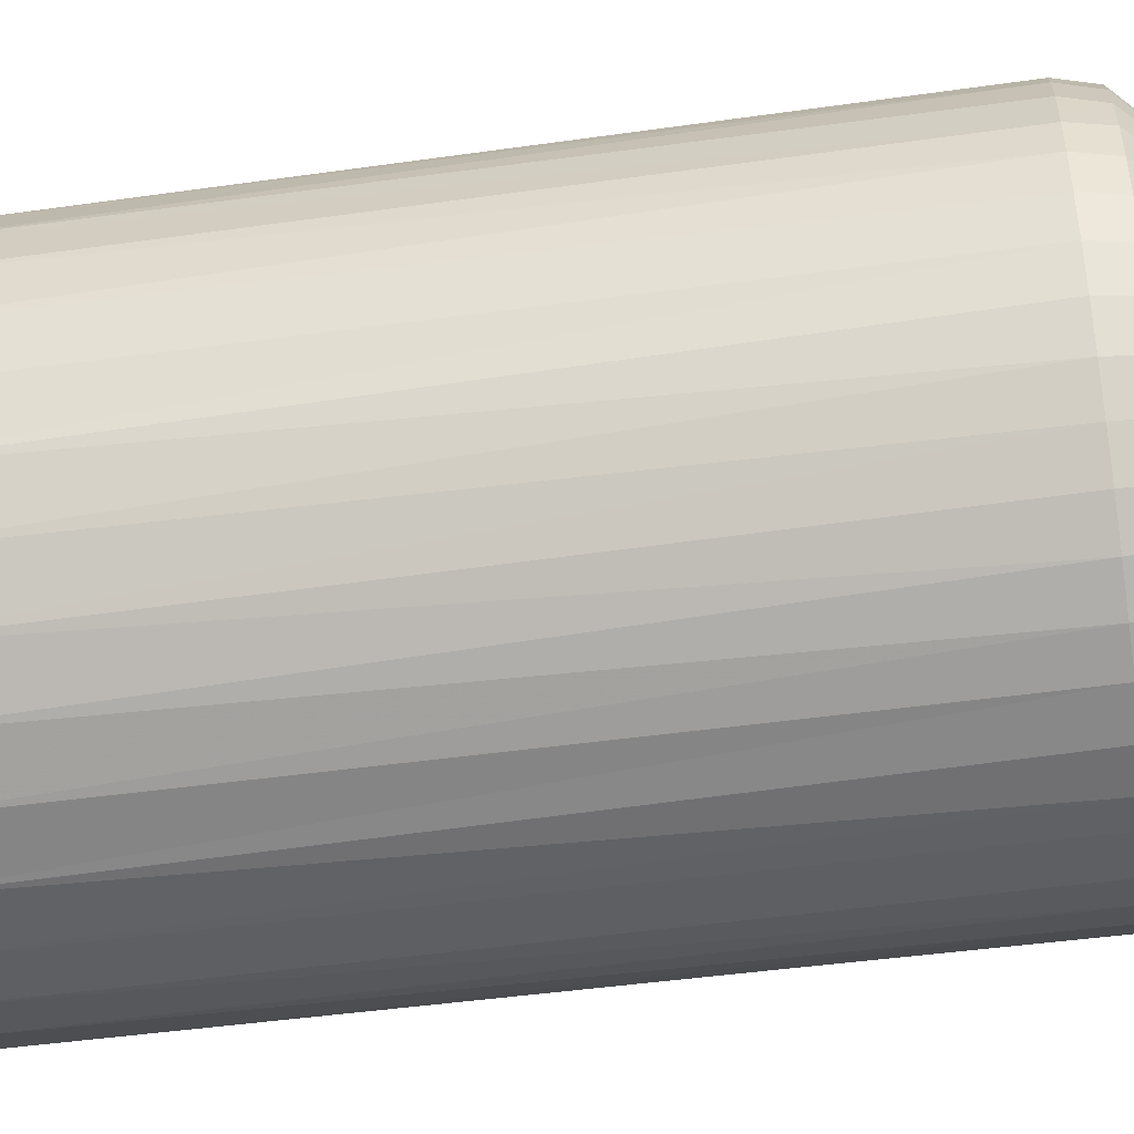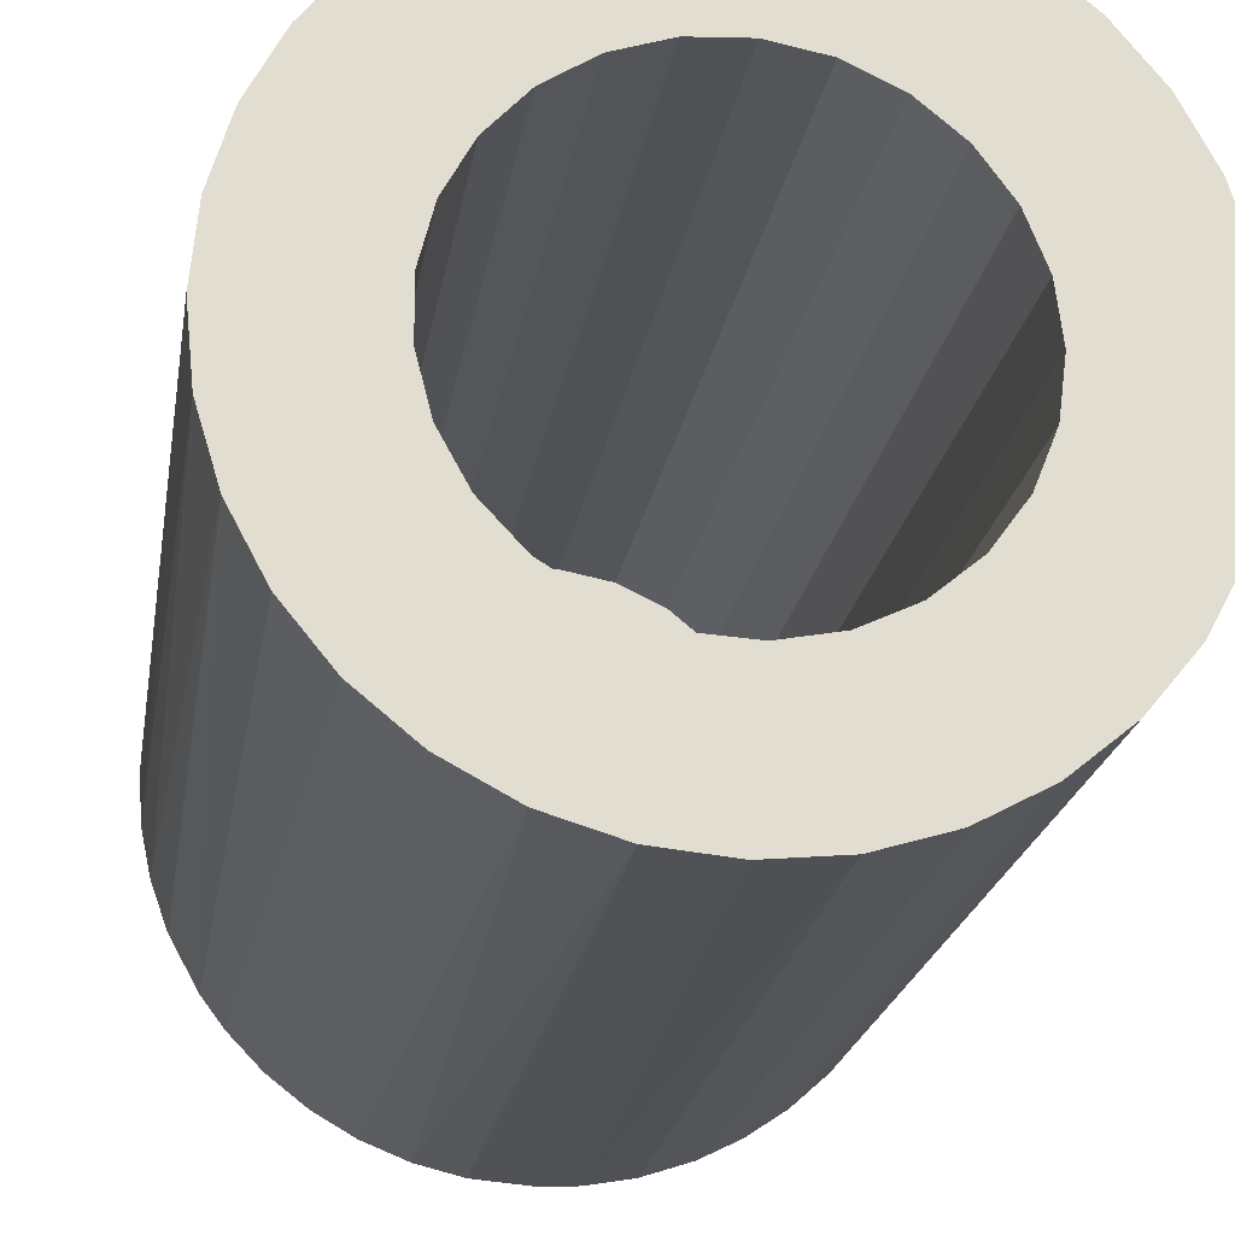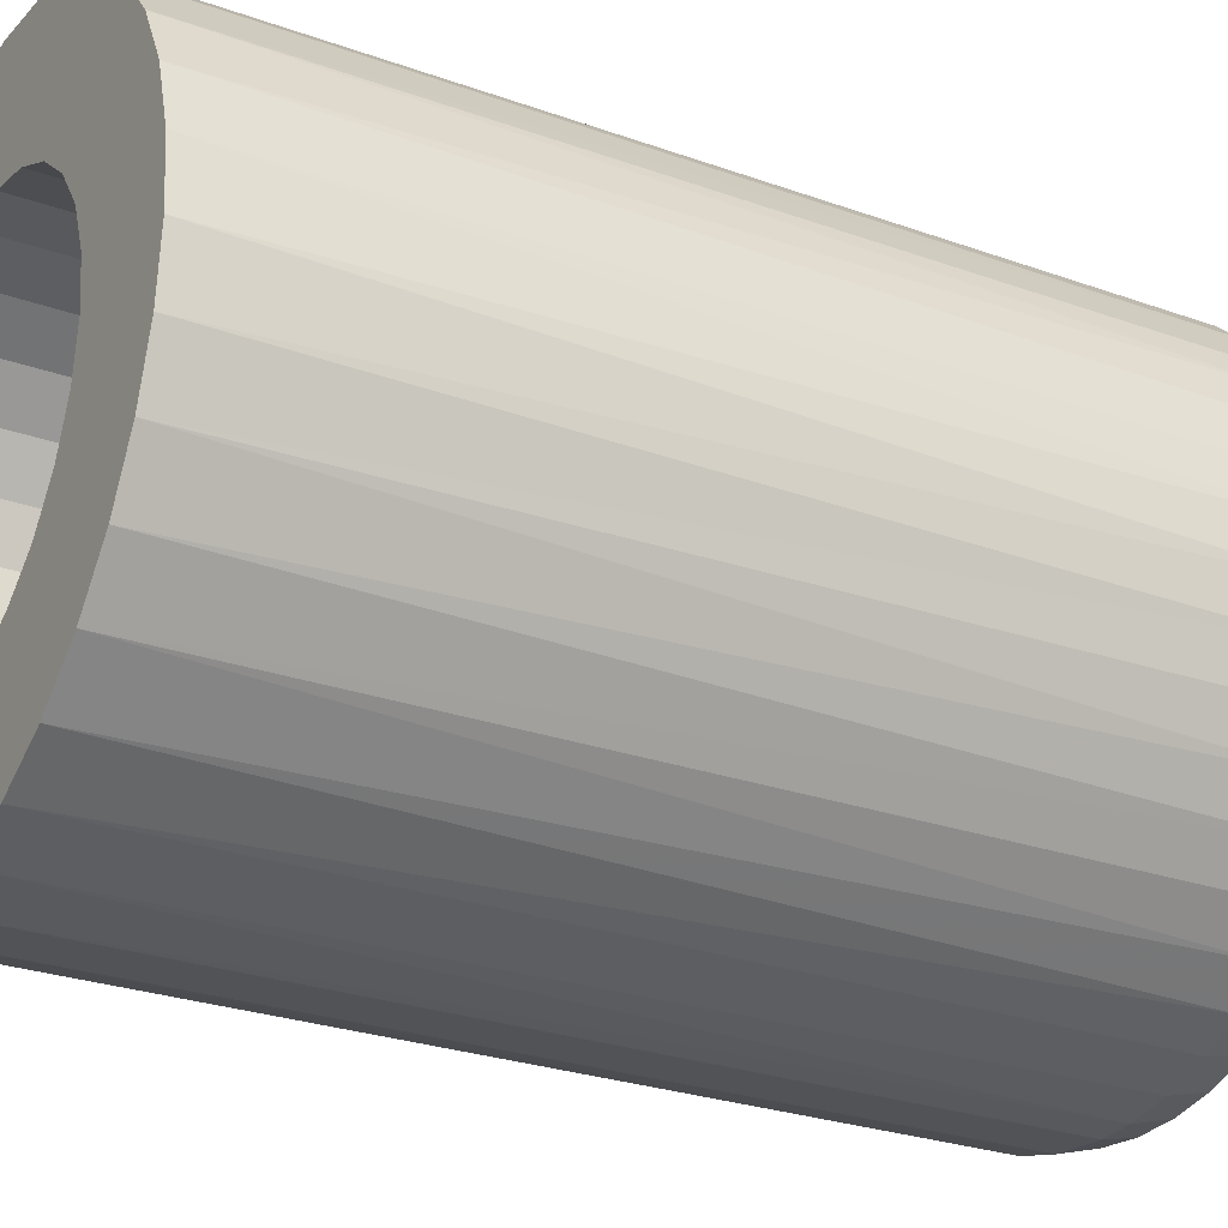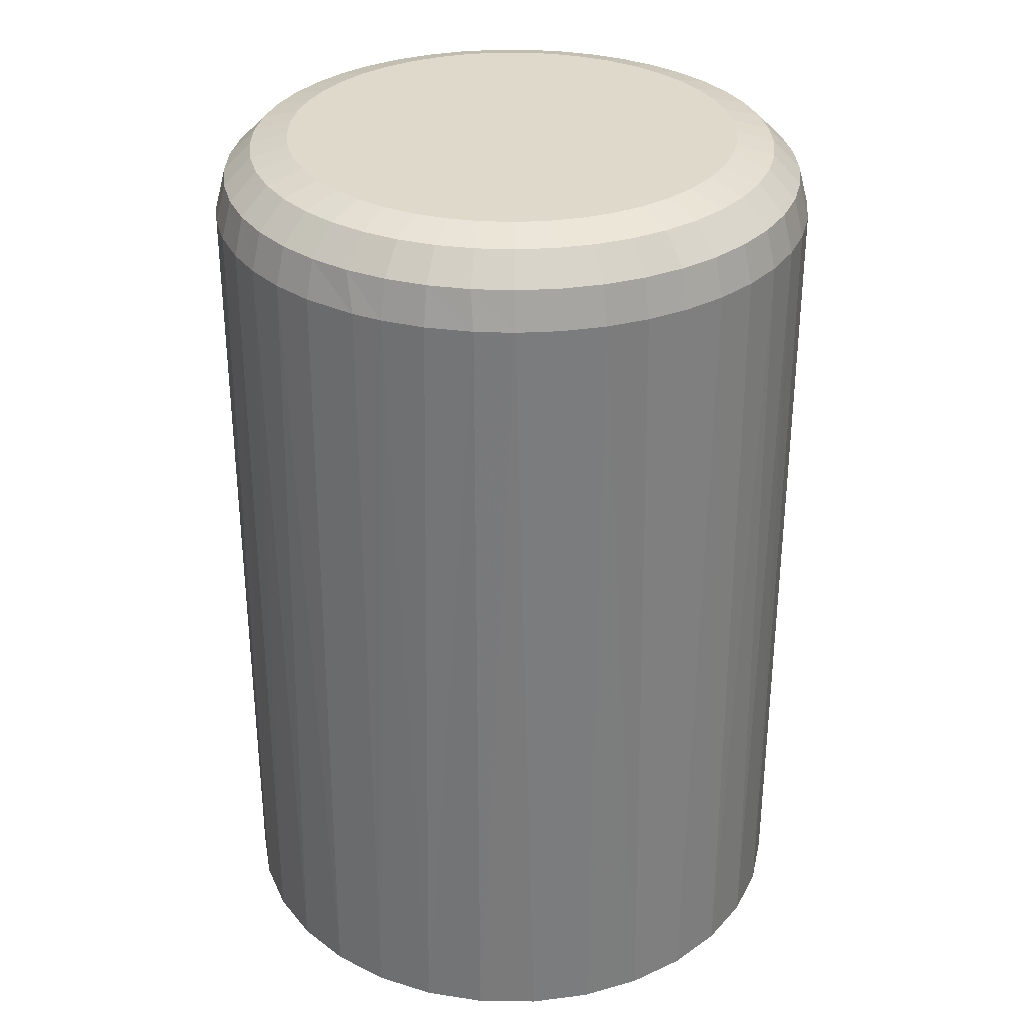
<metadata>
{"format":"obj","ext":"obj","renderer":"f3d","projection":"perspective","resolution":1024,"background":"white","views":[{"elev":-45.3,"azim":-80.7,"up":"+Y"},{"elev":-20.6,"azim":171.3,"up":"+Y"},{"elev":-26.6,"azim":-119.6,"up":"+Y"},{"elev":31.7,"azim":-94.6,"up":"+Z"}]}
</metadata>
<code>
g
v 0.0004371 0.01584 0.055
v 4.872e-05 0.0186 0.055
v 0.0003843 0.0161 0
v 0 0.02 0
v 0.001522 0.01235 0
v 0.001206 0.01316 0.055
v 0.003371 0.008889 0
v 0.002341 0.01061 0.055
v 0.005858 0.005858 0
v 0.005613 0.006107 0.055
v 0.00382 0.008244 0.055
v 0.007687 0.00424 0.055
v 0.008889 0.003371 0
v 0.01 0.002679 0.055
v 0.01235 0.001522 0
v 0.01235 0.001522 0.055
v 0.0161 0.0003843 0
v 0.01516 0.0005941 0.055
v 0.02 0 0
v 0.01791 0.0001096 0.055
v 0.0239 0.0003843 0
v 0.02347 0.0003038 0.055
v 0.02 0 0.055
v 0.02618 0.0009789 0.055
v 0.02765 0.001522 0
v 0.02877 0.002024 0.055
v 0.03111 0.003371 0
v 0.03111 0.003371 0.055
v 0.03414 0.005858 0
v 0.03338 0.005137 0.055
v 0.03663 0.008889 0
v 0.03532 0.007144 0.055
v 0.03848 0.01235 0
v 0.03827 0.01187 0.055
v 0.03663 0.008889 0.055
v 0.03923 0.01449 0.055
v 0.03962 0.0161 0
v 0.03981 0.01722 0.055
v 0.04 0.02 0
v 0.04 0.02 0.055
v 0.03981 0.02278 0.055
v 0.03962 0.0239 0
v 0.03923 0.02551 0.055
v 0.03848 0.02765 0
v 0.03848 0.02765 0.055
v 0.03663 0.03111 0
v 0.03696 0.0306 0.055
v 0.03414 0.03414 0
v 0.03532 0.03286 0.055
v 0.03111 0.03663 0.055
v 0.03338 0.03486 0.055
v 0.03111 0.03663 0
v 0.02877 0.03798 0.055
v 0.02765 0.03848 0
v 0.02618 0.03902 0.055
v 0.0239 0.03962 0
v 0.02347 0.0397 0.055
v 0.02 0.04 0
v 0.02 0.04 0.055
v 0.0161 0.03962 0
v 0.01791 0.03989 0.055
v 0.01235 0.03848 0.055
v 0.01516 0.03941 0.055
v 0.01235 0.03848 0
v 0.01 0.03732 0.055
v 0.008889 0.03663 0
v 0.007687 0.03576 0.055
v 0.005858 0.03414 0
v 0.005613 0.03389 0.055
v 0.003371 0.03111 0
v 0.003371 0.03111 0.055
v 0.001522 0.02765 0
v 0.001206 0.02684 0.055
v 0.002341 0.02939 0.055
v 4.872e-05 0.0214 0.055
v 0.0003843 0.0239 0
v 0.0003843 0.0239 0.055
v 0.03442 0.01587 0.06
v 0.03485 0.01791 0.06
v 0.02 0.02 0.06
v 0.035 0.02 0.06
v 0.03485 0.02209 0.06
v 0.03149 0.01036 0.06
v 0.03272 0.01205 0.06
v 0.0337 0.0139 0.06
v 0.02658 0.006518 0.06
v 0.02839 0.007564 0.06
v 0.03004 0.008853 0.06
v 0.02052 0.005009 0.06
v 0.0226 0.005228 0.06
v 0.02464 0.005734 0.06
v 0.01438 0.006092 0.06
v 0.01637 0.005446 0.06
v 0.01843 0.005082 0.06
v 0.00921 0.00958 0.06
v 0.01077 0.00818 0.06
v 0.0125 0.00701 0.06
v 0.005905 0.01487 0.06
v 0.006756 0.01296 0.06
v 0.007865 0.01118 0.06
v 0.005037 0.02105 0.06
v 0.005037 0.01895 0.06
v 0.005328 0.01688 0.06
v 0.006756 0.02704 0.06
v 0.005905 0.02513 0.06
v 0.005328 0.02312 0.06
v 0.01077 0.03182 0.06
v 0.00921 0.03042 0.06
v 0.007865 0.02882 0.06
v 0.01637 0.03455 0.06
v 0.01438 0.03391 0.06
v 0.0125 0.03299 0.06
v 0.0226 0.03477 0.06
v 0.02052 0.03499 0.06
v 0.01843 0.03492 0.06
v 0.02839 0.03244 0.06
v 0.02658 0.03348 0.06
v 0.02464 0.03427 0.06
v 0.03272 0.02795 0.06
v 0.03149 0.02964 0.06
v 0.03004 0.03115 0.06
v 0.03442 0.02413 0.06
v 0.0337 0.0261 0.06
v 0.009484 0.01422 0
v 0.008377 0.01702 0
v 0.008 0.02 0
v 0.008377 0.02298 0
v 0.02511 0.03086 0
v 0.02765 0.02925 0
v 0.02971 0.02705 0
v 0.03116 0.02442 0
v 0.03191 0.0215 0
v 0.01925 0.008024 0
v 0.01629 0.008587 0
v 0.01357 0.009868 0
v 0.01125 0.01179 0
v 0.02765 0.01075 0
v 0.02511 0.009142 0
v 0.02225 0.008213 0
v 0.03191 0.0185 0
v 0.03116 0.01558 0
v 0.02971 0.01295 0
v 0.009484 0.02578 0
v 0.01125 0.02821 0
v 0.01357 0.03013 0
v 0.01629 0.03141 0
v 0.01925 0.03198 0
v 0.02225 0.03179 0
v 0.008 0.02 0.055
v 0.008377 0.02298 0.055
v 0.009484 0.02578 0.055
v 0.01125 0.02821 0.055
v 0.01357 0.03013 0.055
v 0.01629 0.03141 0.055
v 0.01925 0.03198 0.055
v 0.02225 0.03179 0.055
v 0.02511 0.03086 0.055
v 0.02765 0.02925 0.055
v 0.02971 0.02705 0.055
v 0.03116 0.02442 0.055
v 0.03191 0.0215 0.055
v 0.03191 0.0185 0.055
v 0.03116 0.01558 0.055
v 0.02971 0.01295 0.055
v 0.02765 0.01075 0.055
v 0.02511 0.009142 0.055
v 0.02225 0.008213 0.055
v 0.01925 0.008024 0.055
v 0.01629 0.008587 0.055
v 0.01357 0.009868 0.055
v 0.01125 0.01179 0.055
v 0.009484 0.01422 0.055
v 0.008377 0.01702 0.055
v 0.02 0.02 0.055
v 0.03733 0.01756 0.05933
v 0.03682 0.01518 0.05933
v 0.03914 0.01731 0.0575
v 0.03858 0.01467 0.0575
v 0.02767 0.004271 0.05933
v 0.02541 0.003357 0.05933
v 0.02847 0.002626 0.0575
v 0.02597 0.001616 0.0575
v 0.01125 0.004845 0.05933
v 0.009226 0.00621 0.05933
v 0.01033 0.00326 0.0575
v 0.008099 0.004768 0.0575
v 0.005842 0.009714 0.05933
v 0.004548 0.01178 0.05933
v 0.004362 0.008638 0.0575
v 0.002933 0.01093 0.0575
v 0.002543 0.01878 0.05933
v 0.002543 0.02122 0.05933
v 0.000717 0.01865 0.0575
v 0.000717 0.02135 0.0575
v 0.003555 0.02599 0.05933
v 0.004548 0.02822 0.05933
v 0.001836 0.02661 0.0575
v 0.002933 0.02907 0.0575
v 0.01577 0.03698 0.05933
v 0.01817 0.0374 0.05933
v 0.01532 0.03876 0.0575
v 0.01798 0.03922 0.0575
v 0.03171 0.03301 0.05933
v 0.03341 0.03125 0.05933
v 0.03293 0.03437 0.0575
v 0.03481 0.03243 0.0575
v 0.0375 0.02 0.05933
v 0.03933 0.02 0.0575
v 0.03766 0.01214 0.0575
v 0.03599 0.01288 0.05933
v 0.03484 0.01073 0.05933
v 0.03639 0.009757 0.0575
v 0.03481 0.007575 0.0575
v 0.03341 0.008751 0.05933
v 0.03293 0.005635 0.0575
v 0.03171 0.006995 0.05933
v 0.02979 0.005492 0.05933
v 0.03081 0.003975 0.0575
v 0.02336 0.0009635 0.0575
v 0.02304 0.002766 0.05933
v 0.02061 0.002511 0.05933
v 0.02067 0.0006817 0.0575
v 0.01798 0.0007758 0.0575
v 0.01817 0.002596 0.05933
v 0.01532 0.001244 0.0575
v 0.01577 0.00302 0.05933
v 0.01344 0.003774 0.05933
v 0.01276 0.002077 0.0575
v 0.006095 0.006572 0.0575
v 0.007412 0.007843 0.05933
v 0.001836 0.01339 0.0575
v 0.003555 0.01401 0.05933
v 0.002882 0.01636 0.05933
v 0.001092 0.01598 0.0575
v 0.001092 0.02402 0.0575
v 0.002882 0.02364 0.05933
v 0.004362 0.03136 0.0575
v 0.005842 0.03029 0.05933
v 0.007412 0.03216 0.05933
v 0.006095 0.03343 0.0575
v 0.008099 0.03523 0.0575
v 0.009226 0.03379 0.05933
v 0.01033 0.03674 0.0575
v 0.01125 0.03516 0.05933
v 0.01276 0.03792 0.0575
v 0.01344 0.03623 0.05933
v 0.02067 0.03932 0.0575
v 0.02061 0.03749 0.05933
v 0.02304 0.03723 0.05933
v 0.02336 0.03904 0.0575
v 0.02597 0.03838 0.0575
v 0.02541 0.03664 0.05933
v 0.02847 0.03737 0.0575
v 0.02767 0.03573 0.05933
v 0.03081 0.03603 0.0575
v 0.02979 0.03451 0.05933
v 0.03639 0.03024 0.0575
v 0.03484 0.02927 0.05933
v 0.03599 0.02712 0.05933
v 0.03766 0.02786 0.0575
v 0.03858 0.02533 0.0575
v 0.03682 0.02482 0.05933
v 0.03914 0.02269 0.0575
v 0.03733 0.02244 0.05933
f 1 2 3
f 3 2 4
f 1 3 5
f 1 5 6
f 7 8 5
f 5 8 6
f 9 10 11
f 9 11 7
f 7 11 8
f 10 9 12
f 12 9 13
f 12 13 14
f 14 13 15
f 14 15 16
f 16 15 17
f 16 17 18
f 19 20 17
f 17 20 18
f 21 22 23
f 21 23 19
f 19 23 20
f 22 21 24
f 24 21 25
f 24 25 26
f 26 25 27
f 26 27 28
f 28 27 29
f 28 29 30
f 31 32 29
f 29 32 30
f 33 34 35
f 33 35 31
f 31 35 32
f 34 33 36
f 36 33 37
f 36 37 38
f 38 37 39
f 38 39 40
f 40 39 41
f 41 39 42
f 41 42 43
f 43 42 44
f 43 44 45
f 45 44 46
f 45 46 47
f 48 49 46
f 46 49 47
f 50 51 48
f 48 51 49
f 50 48 52
f 50 52 53
f 53 52 54
f 53 54 55
f 55 54 56
f 55 56 57
f 57 56 58
f 57 58 59
f 60 61 58
f 58 61 59
f 62 63 60
f 60 63 61
f 62 60 64
f 62 64 65
f 65 64 66
f 65 66 67
f 67 66 68
f 67 68 69
f 69 68 70
f 69 70 71
f 72 73 74
f 72 74 70
f 70 74 71
f 4 2 75
f 4 75 76
f 76 75 77
f 76 77 72
f 72 77 73
f 78 79 80
f 80 79 81
f 80 81 82
f 83 84 80
f 80 84 85
f 80 85 78
f 86 87 80
f 80 87 88
f 80 88 83
f 89 90 80
f 80 90 91
f 80 91 86
f 92 93 80
f 80 93 94
f 80 94 89
f 95 96 80
f 80 96 97
f 80 97 92
f 98 99 80
f 80 99 100
f 80 100 95
f 101 102 80
f 80 102 103
f 80 103 98
f 104 105 80
f 80 105 106
f 80 106 101
f 107 108 80
f 80 108 109
f 80 109 104
f 110 111 80
f 80 111 112
f 80 112 107
f 113 114 80
f 80 114 115
f 80 115 110
f 116 117 80
f 80 117 118
f 80 118 113
f 119 120 80
f 80 120 121
f 80 121 116
f 82 122 80
f 80 122 123
f 80 123 119
f 124 5 125
f 125 5 3
f 125 3 126
f 126 3 4
f 126 4 127
f 128 52 129
f 129 52 48
f 129 48 130
f 130 48 46
f 130 46 131
f 131 46 44
f 131 44 132
f 133 17 134
f 134 17 15
f 134 15 135
f 135 15 13
f 135 13 136
f 136 13 9
f 136 9 124
f 124 9 7
f 124 7 5
f 137 27 138
f 138 27 25
f 138 25 139
f 139 25 21
f 139 21 133
f 133 21 19
f 133 19 17
f 44 42 132
f 132 42 39
f 132 39 140
f 140 39 37
f 140 37 141
f 141 37 33
f 141 33 142
f 142 33 31
f 142 31 137
f 137 31 29
f 137 29 27
f 4 76 127
f 127 76 72
f 127 72 143
f 143 72 70
f 143 70 144
f 144 70 68
f 144 68 145
f 145 68 66
f 145 66 146
f 66 64 146
f 146 64 60
f 146 60 147
f 147 60 58
f 147 58 148
f 148 58 56
f 148 56 128
f 128 56 54
f 128 54 52
f 149 126 150
f 150 126 127
f 150 127 151
f 151 127 143
f 151 143 152
f 152 143 144
f 152 144 153
f 153 144 145
f 153 145 154
f 154 145 146
f 154 146 155
f 155 146 147
f 155 147 156
f 156 147 148
f 156 148 157
f 157 148 128
f 157 128 158
f 158 128 129
f 158 129 159
f 159 129 130
f 159 130 160
f 160 130 131
f 160 131 161
f 161 131 132
f 161 132 162
f 162 132 140
f 162 140 163
f 163 140 141
f 163 141 164
f 164 141 142
f 164 142 165
f 165 142 137
f 165 137 166
f 166 137 138
f 166 138 167
f 167 138 139
f 167 139 168
f 168 139 133
f 168 133 169
f 169 133 134
f 169 134 170
f 170 134 135
f 170 135 171
f 171 135 136
f 171 136 172
f 172 136 124
f 172 124 173
f 173 124 125
f 173 125 149
f 149 125 126
f 149 150 174
f 171 172 174
f 174 172 173
f 174 173 149
f 168 169 174
f 174 169 170
f 174 170 171
f 165 166 174
f 174 166 167
f 174 167 168
f 162 163 174
f 174 163 164
f 174 164 165
f 159 160 174
f 174 160 161
f 174 161 162
f 156 157 174
f 174 157 158
f 174 158 159
f 153 154 174
f 174 154 155
f 174 155 156
f 150 151 174
f 174 151 152
f 174 152 153
f 79 78 175
f 175 78 176
f 175 176 177
f 177 176 178
f 177 178 38
f 38 178 36
f 86 91 179
f 179 91 180
f 179 180 181
f 181 180 182
f 181 182 26
f 26 182 24
f 97 96 183
f 183 96 184
f 183 184 185
f 185 184 186
f 185 186 14
f 14 186 12
f 100 99 187
f 187 99 188
f 187 188 189
f 189 188 190
f 189 190 11
f 11 190 8
f 102 101 191
f 191 101 192
f 191 192 193
f 193 192 194
f 193 194 2
f 2 194 75
f 105 104 195
f 195 104 196
f 195 196 197
f 197 196 198
f 197 198 73
f 73 198 74
f 110 115 199
f 199 115 200
f 199 200 201
f 201 200 202
f 201 202 63
f 63 202 61
f 121 120 203
f 203 120 204
f 203 204 205
f 205 204 206
f 205 206 51
f 51 206 49
f 81 79 207
f 207 79 175
f 207 175 208
f 208 175 177
f 208 177 40
f 40 177 38
f 34 36 209
f 209 36 178
f 209 178 210
f 210 178 176
f 210 176 85
f 85 176 78
f 85 84 210
f 210 84 211
f 210 211 212
f 210 212 209
f 209 212 34
f 34 212 35
f 32 35 213
f 213 35 212
f 213 212 214
f 214 212 211
f 214 211 83
f 83 211 84
f 30 32 215
f 215 32 213
f 215 213 216
f 216 213 214
f 216 214 83
f 216 83 88
f 88 87 216
f 216 87 217
f 216 217 215
f 215 217 218
f 215 218 30
f 30 218 28
f 26 28 181
f 181 28 218
f 181 218 179
f 179 218 217
f 179 217 86
f 86 217 87
f 22 24 219
f 219 24 182
f 219 182 220
f 220 182 180
f 220 180 90
f 90 180 91
f 90 89 220
f 220 89 221
f 220 221 219
f 219 221 222
f 219 222 22
f 22 222 23
f 20 23 223
f 223 23 222
f 223 222 224
f 224 222 221
f 224 221 94
f 94 221 89
f 18 20 225
f 225 20 223
f 225 223 226
f 226 223 224
f 226 224 93
f 93 224 94
f 93 92 226
f 226 92 227
f 226 227 225
f 225 227 228
f 225 228 18
f 18 228 16
f 14 16 185
f 185 16 228
f 185 228 183
f 183 228 227
f 183 227 97
f 97 227 92
f 10 12 229
f 229 12 186
f 229 186 230
f 230 186 184
f 230 184 95
f 95 184 96
f 95 100 230
f 230 100 187
f 230 187 229
f 229 187 189
f 229 189 10
f 10 189 11
f 6 8 231
f 231 8 190
f 231 190 232
f 232 190 188
f 232 188 98
f 98 188 99
f 98 103 232
f 232 103 233
f 232 233 231
f 231 233 234
f 231 234 6
f 6 234 1
f 2 1 193
f 193 1 234
f 193 234 191
f 191 234 233
f 191 233 102
f 102 233 103
f 77 75 235
f 235 75 194
f 235 194 236
f 236 194 192
f 236 192 106
f 106 192 101
f 106 105 236
f 236 105 195
f 236 195 235
f 235 195 197
f 235 197 77
f 77 197 73
f 71 74 237
f 237 74 198
f 237 198 238
f 238 198 196
f 238 196 109
f 109 196 104
f 109 108 238
f 238 108 239
f 238 239 237
f 237 239 240
f 237 240 71
f 71 240 69
f 67 69 241
f 241 69 240
f 241 240 242
f 242 240 239
f 242 239 107
f 107 239 108
f 65 67 243
f 243 67 241
f 243 241 244
f 244 241 242
f 244 242 112
f 112 242 107
f 62 65 245
f 245 65 243
f 245 243 246
f 246 243 244
f 246 244 111
f 111 244 112
f 111 110 246
f 246 110 199
f 246 199 245
f 245 199 201
f 245 201 62
f 62 201 63
f 59 61 247
f 247 61 202
f 247 202 248
f 248 202 200
f 248 200 114
f 114 200 115
f 114 113 248
f 248 113 249
f 248 249 247
f 247 249 250
f 247 250 59
f 59 250 57
f 55 57 251
f 251 57 250
f 251 250 252
f 252 250 249
f 252 249 118
f 118 249 113
f 53 55 253
f 253 55 251
f 253 251 254
f 254 251 252
f 254 252 117
f 117 252 118
f 50 53 255
f 255 53 253
f 255 253 256
f 256 253 254
f 256 254 116
f 116 254 117
f 116 121 256
f 256 121 203
f 256 203 255
f 255 203 205
f 255 205 50
f 50 205 51
f 47 49 257
f 257 49 206
f 257 206 258
f 258 206 204
f 258 204 119
f 119 204 120
f 119 123 258
f 258 123 259
f 258 259 257
f 257 259 260
f 257 260 47
f 47 260 45
f 43 45 261
f 261 45 260
f 261 260 262
f 262 260 259
f 262 259 122
f 122 259 123
f 41 43 263
f 263 43 261
f 263 261 264
f 264 261 262
f 264 262 82
f 82 262 122
f 82 81 264
f 264 81 207
f 264 207 263
f 263 207 208
f 263 208 41
f 41 208 40

</code>
